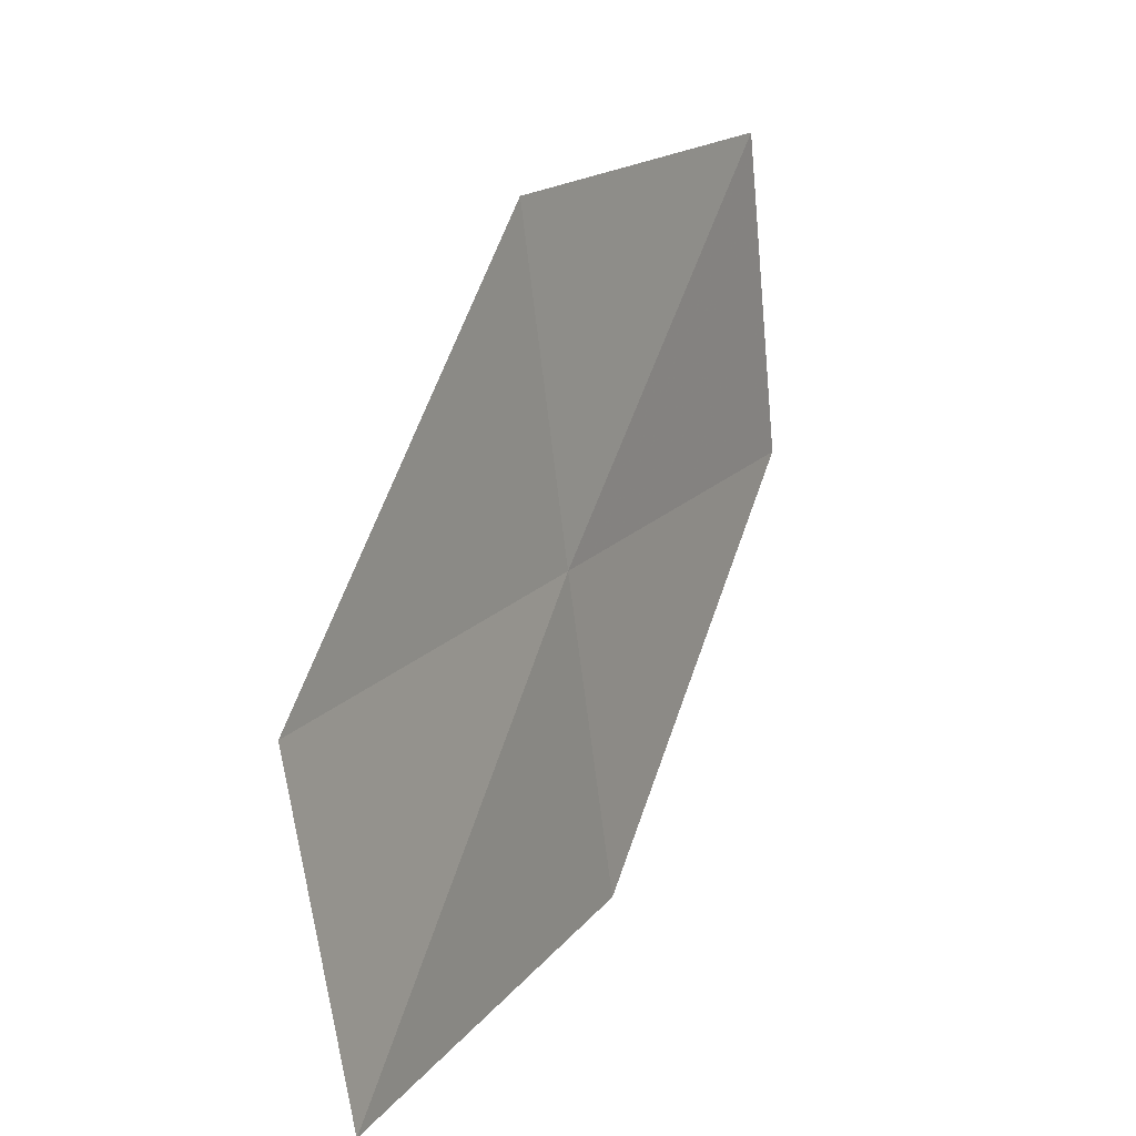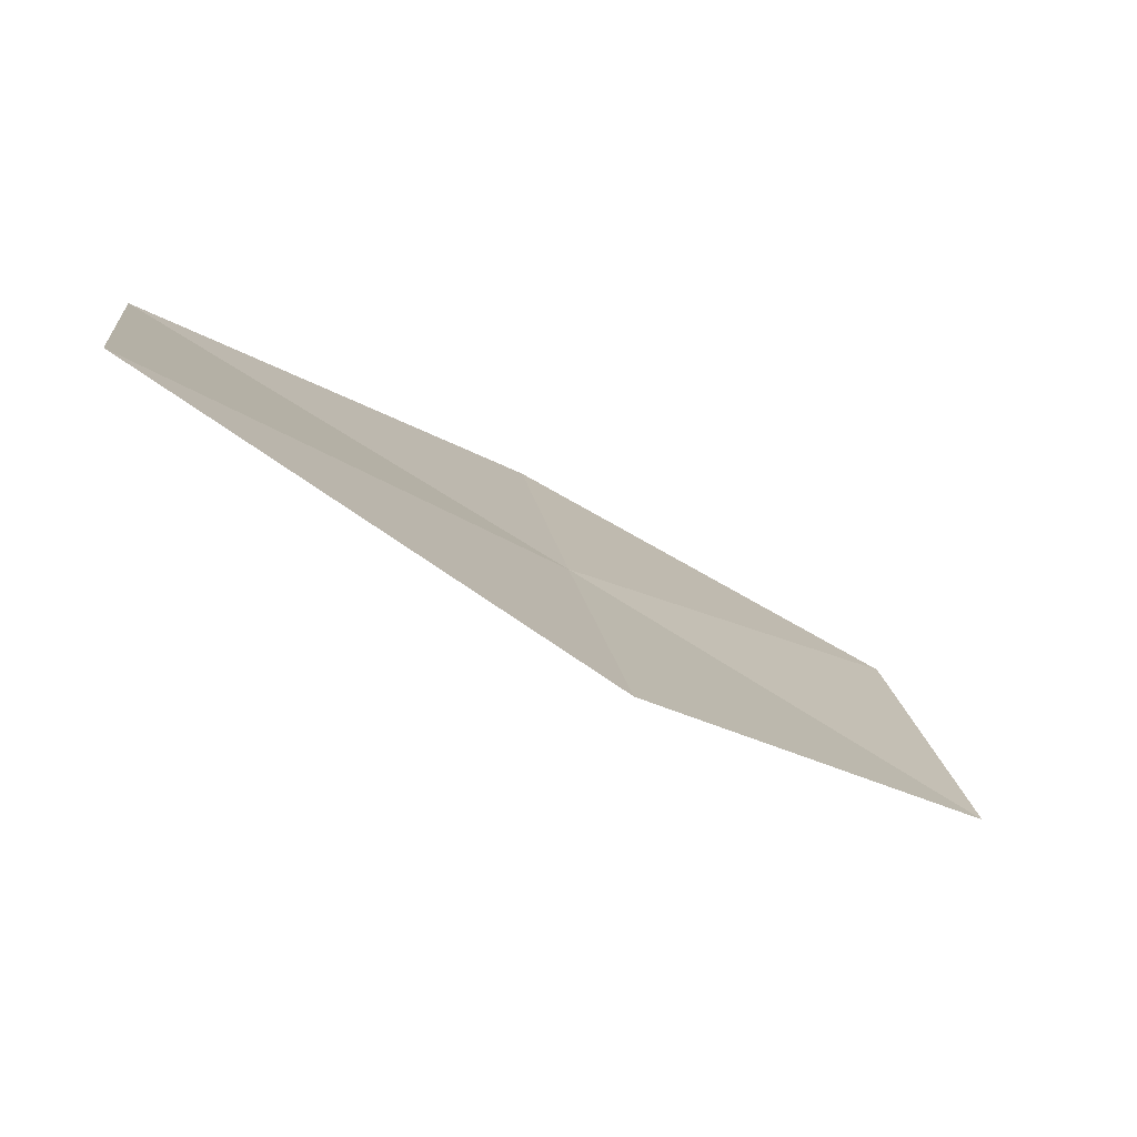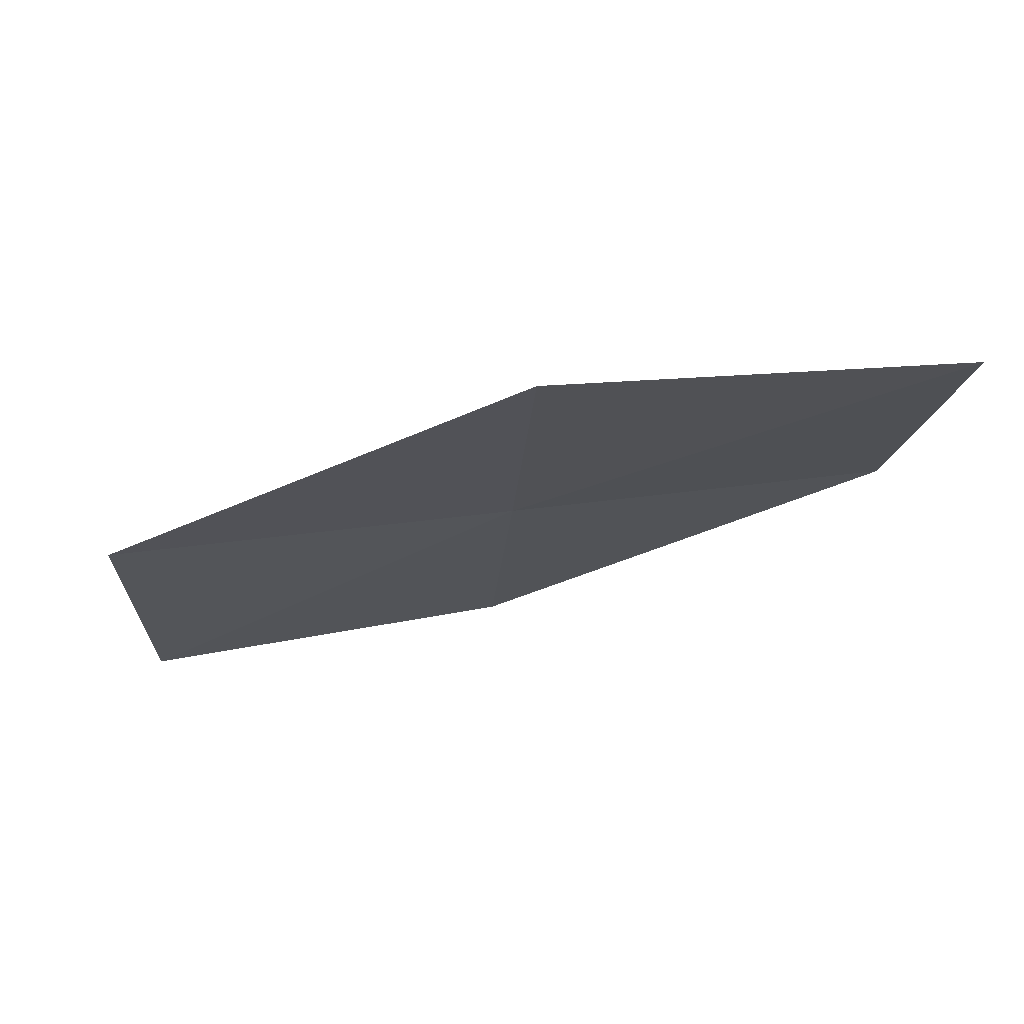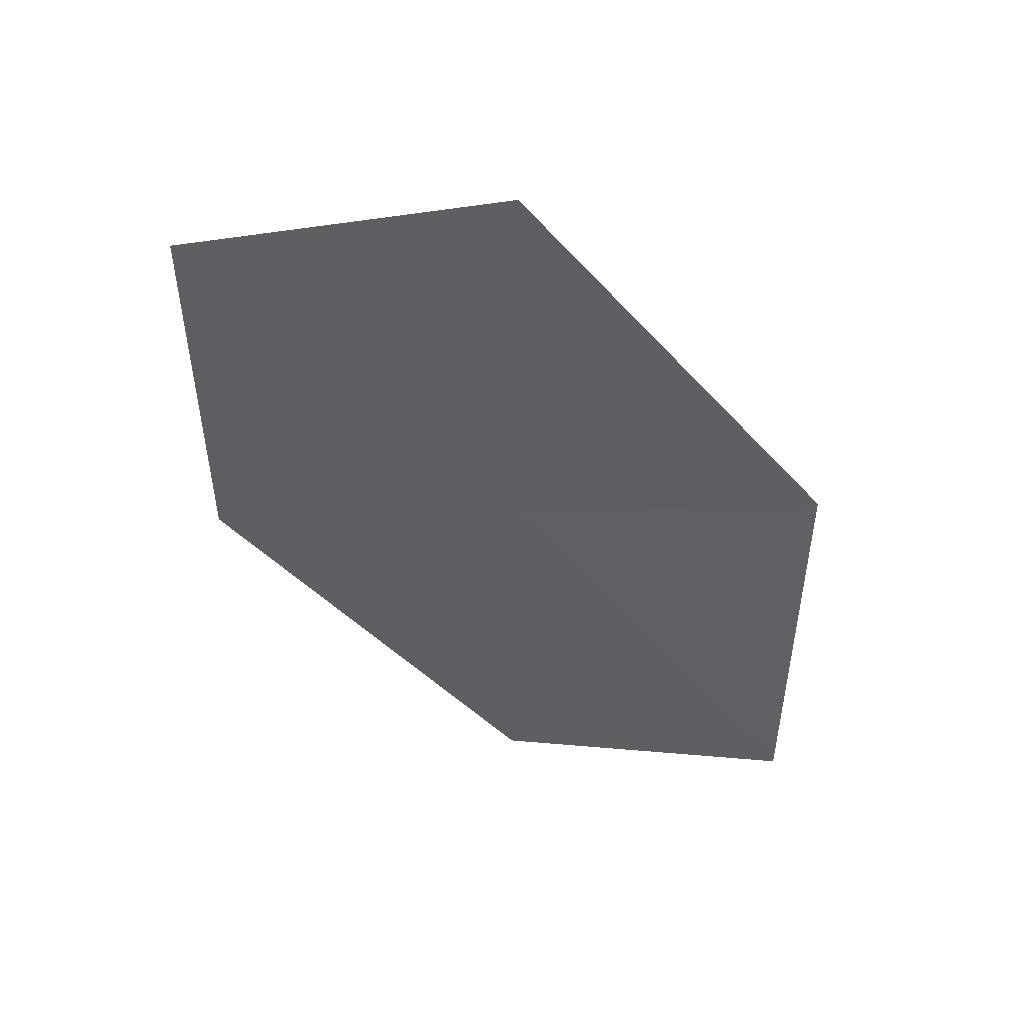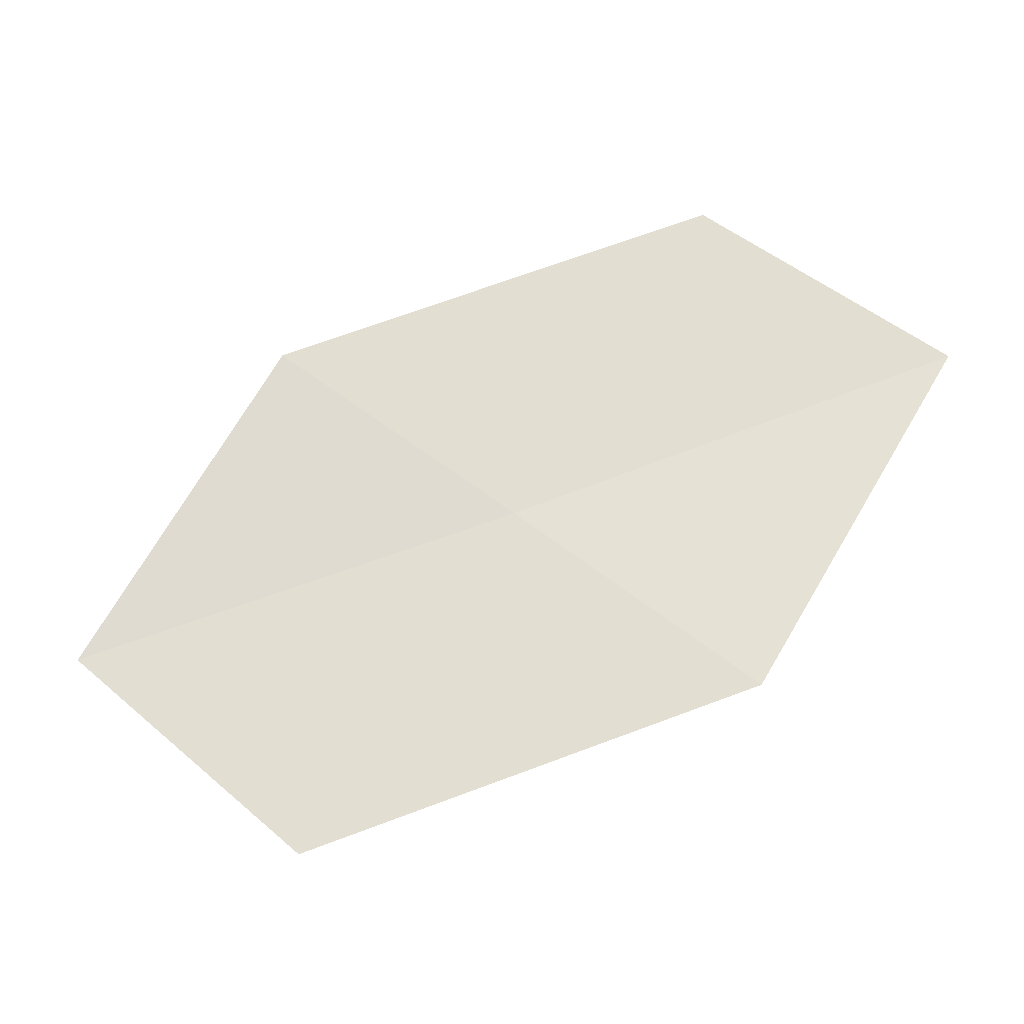
<metadata>
{"format":"obj","ext":"obj","renderer":"f3d","projection":"perspective","resolution":1024,"background":"white","views":[{"elev":18.4,"azim":-73.4,"up":"+Z"},{"elev":-73.7,"azim":-44.1,"up":"+Z"},{"elev":-26.4,"azim":169.6,"up":"+Y"},{"elev":-53.4,"azim":89.6,"up":"+Y"},{"elev":54.1,"azim":121.1,"up":"+Y"}]}
</metadata>
<code>
v 1.271 -12.68 49.02
v 4.95 -13.45 49.02
v 4.436 -13.31 51.87
v 1.586 -12.95 46.22
v -2.315 -12.31 46.22
v -2.408 -11.9 49.02
v 0.9698 -12.42 51.87
f 1 2 3
f 1 4 2
f 1 5 4
f 1 6 5
f 1 7 6
f 1 3 7

</code>
